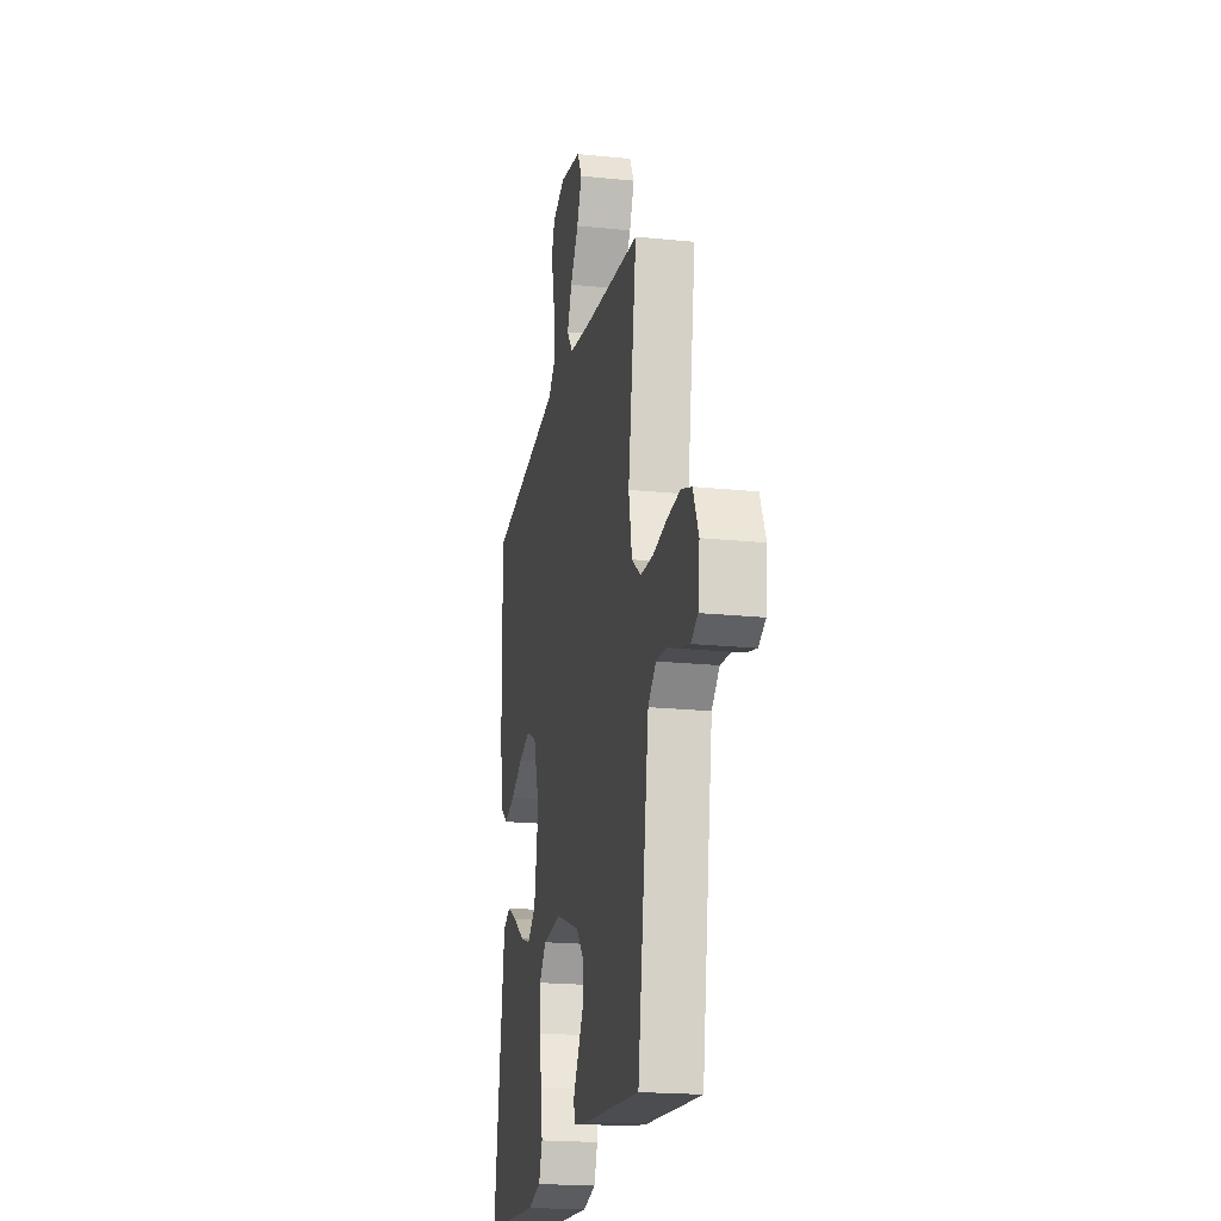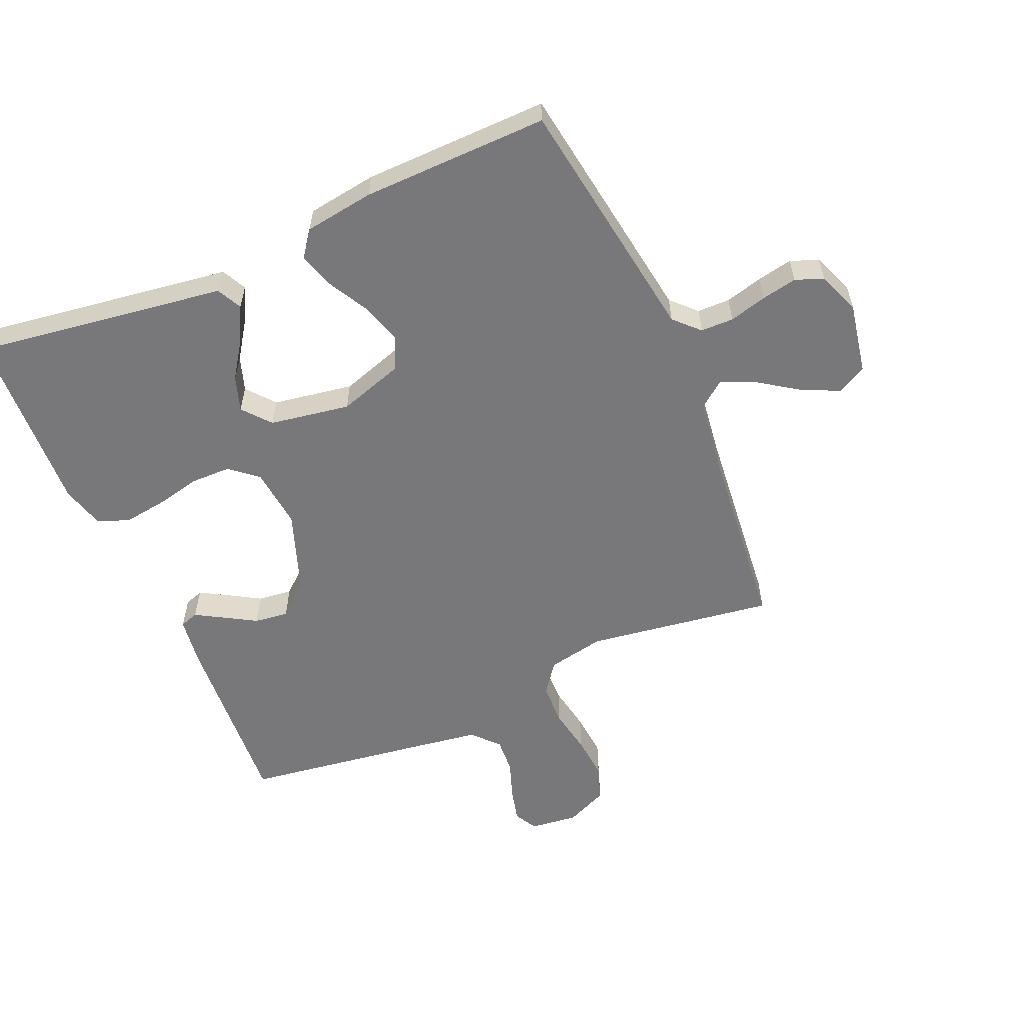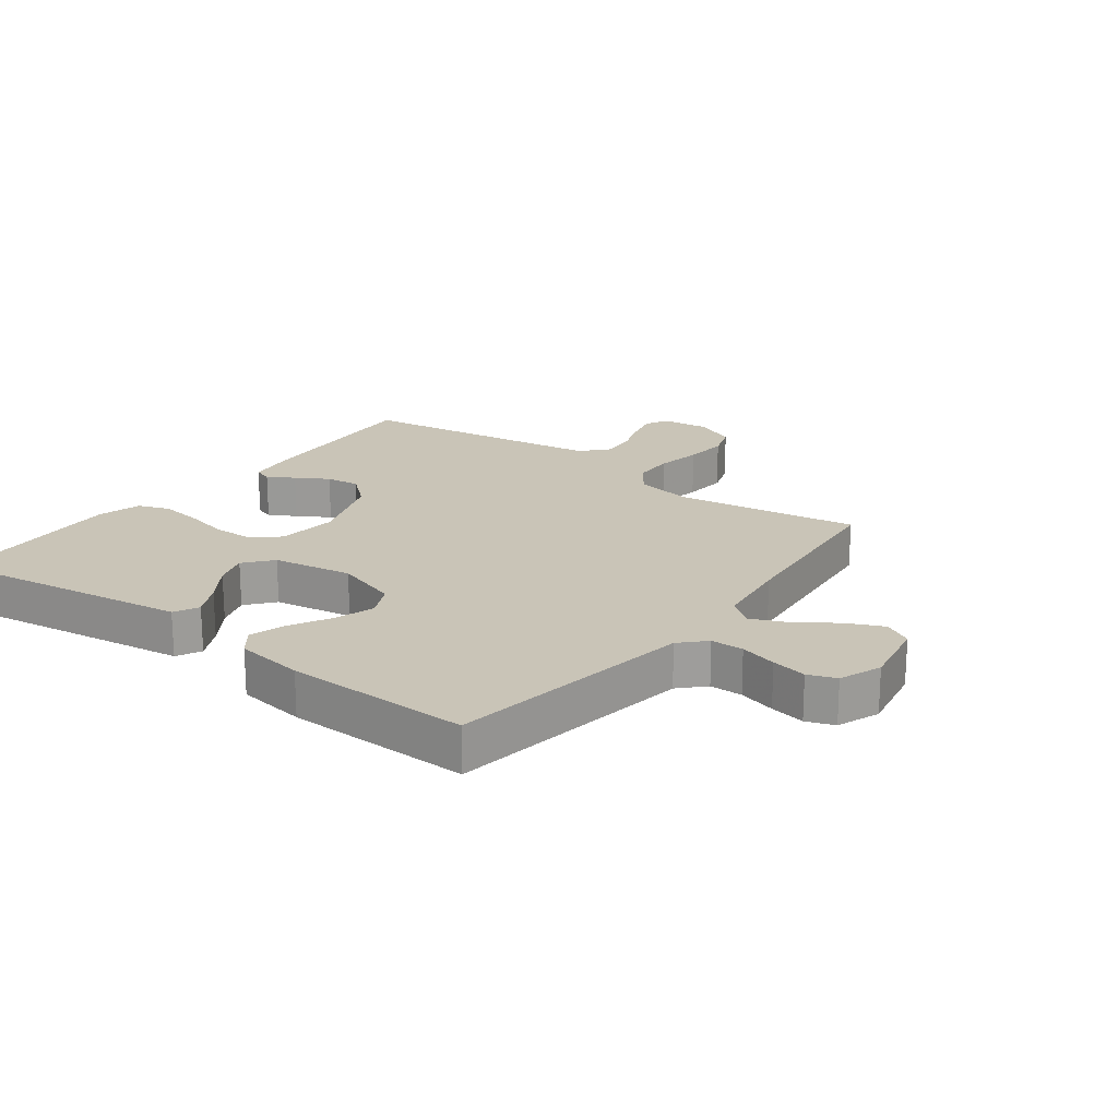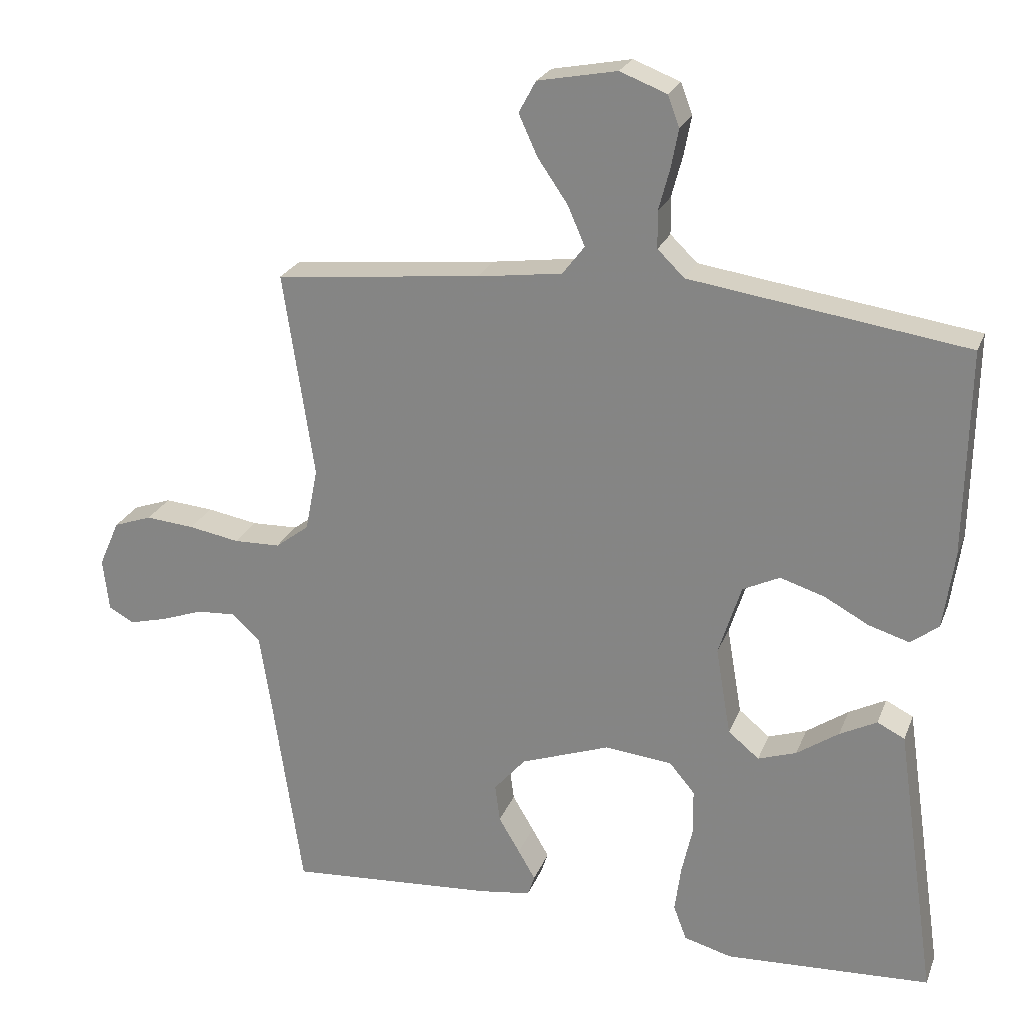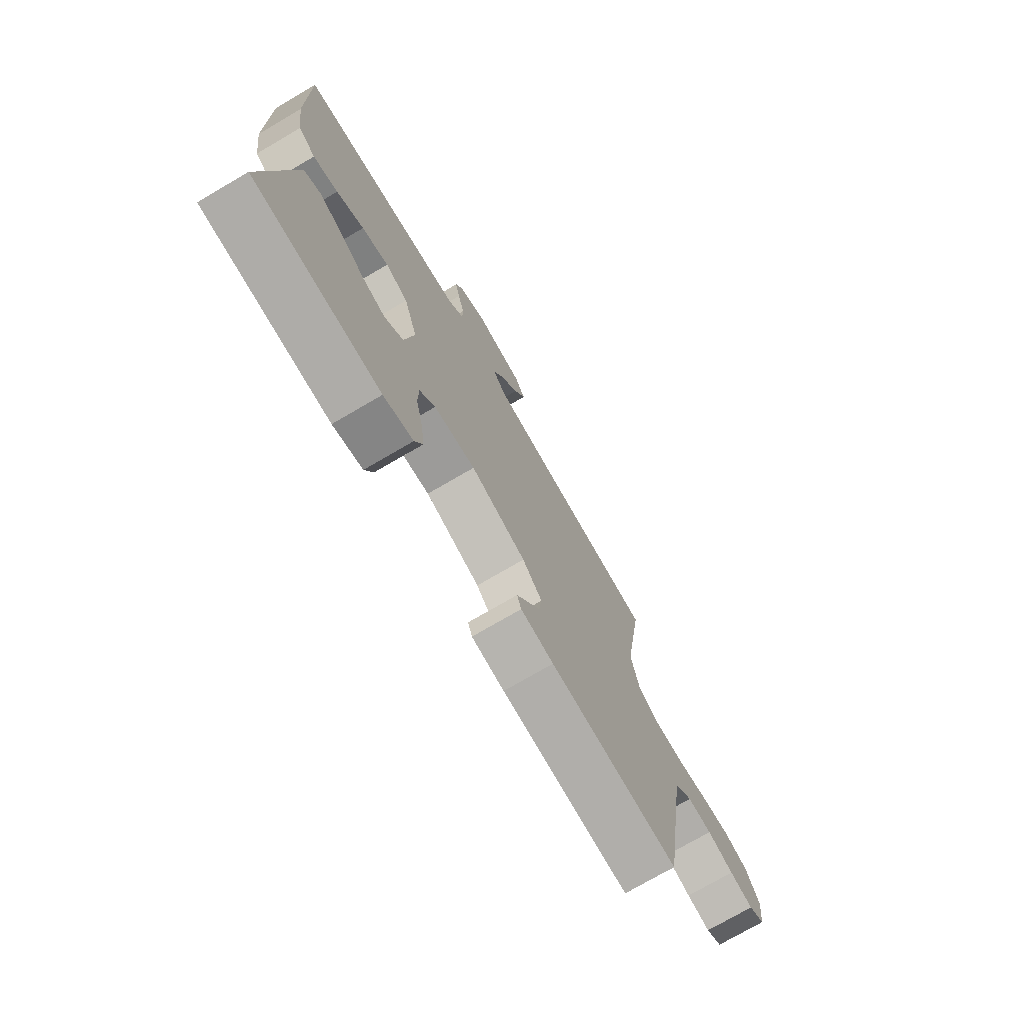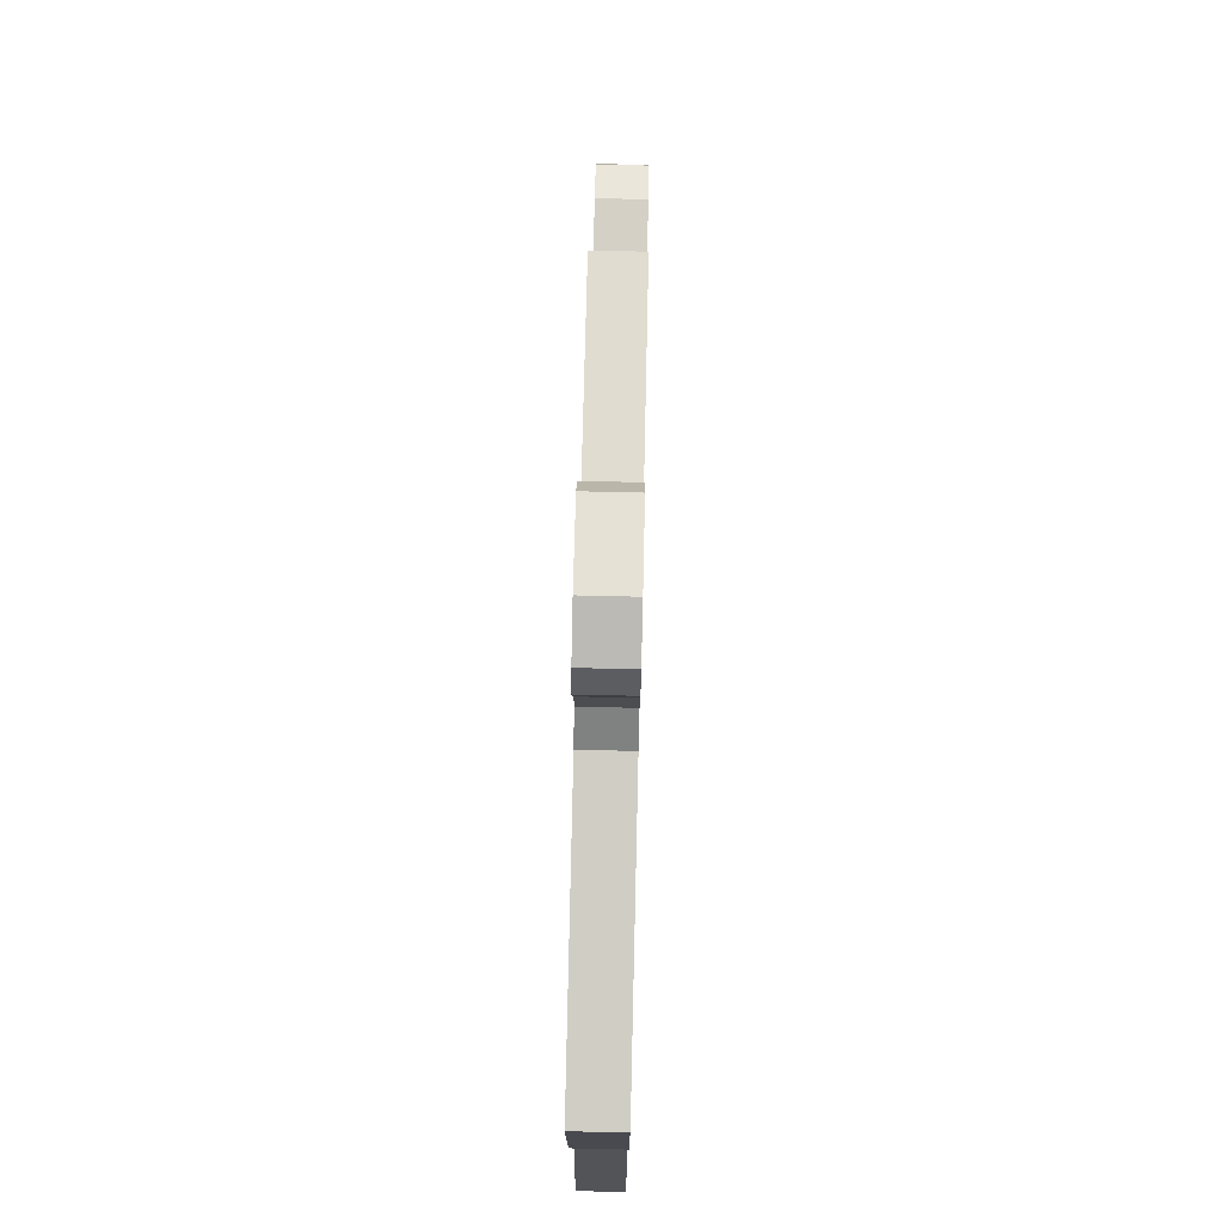
<metadata>
{"format":"obj","ext":"obj","renderer":"f3d","projection":"perspective","resolution":1024,"background":"white","views":[{"elev":-20.0,"azim":79.2,"up":"+Z"},{"elev":-57.5,"azim":-66.4,"up":"+Y"},{"elev":19.9,"azim":-53.0,"up":"+Y"},{"elev":23.8,"azim":-162.0,"up":"+Z"},{"elev":-74.6,"azim":-59.7,"up":"+Z"},{"elev":75.4,"azim":-88.7,"up":"+Z"}]}
</metadata>
<code>
v 0.5 0.07 0.5
v 0.455 0.07 0.2
v 0.473 0.07 0.108
v 0.522 0.07 0.071
v 0.59 0.07 0.069
v 0.664 0.07 0.082
v 0.735 0.07 0.088
v 0.791 0.07 0.068
v 0.821 0.07 0
v 0.812 0.07 -0.077
v 0.775 0.07 -0.097
v 0.72 0.07 -0.083
v 0.659 0.07 -0.061
v 0.602 0.07 -0.057
v 0.56 0.07 -0.095
v 0.544 0.07 -0.2
v 0.5 0.07 -0.5
v 0.2 0.07 -0.478
v 0.123 0.07 -0.467
v 0.113 0.07 -0.437
v 0.138 0.07 -0.394
v 0.169 0.07 -0.342
v 0.176 0.07 -0.287
v 0.13 0.07 -0.234
v 0 0.07 -0.187
v -0.098 0.07 -0.197
v -0.135 0.07 -0.241
v -0.136 0.07 -0.306
v -0.12 0.07 -0.378
v -0.111 0.07 -0.446
v -0.13 0.07 -0.497
v -0.2 0.07 -0.516
v -0.5 0.07 -0.5
v -0.456 0.07 -0.2
v -0.441 0.07 -0.097
v -0.401 0.07 -0.077
v -0.347 0.07 -0.105
v -0.286 0.07 -0.147
v -0.23 0.07 -0.166
v -0.185 0.07 -0.129
v -0.163 0.07 0
v -0.196 0.07 0.104
v -0.25 0.07 0.13
v -0.314 0.07 0.11
v -0.379 0.07 0.075
v -0.438 0.07 0.057
v -0.479 0.07 0.088
v -0.495 0.07 0.2
v -0.5 0.07 0.5
v -0.2 0.07 0.544
v -0.098 0.07 0.559
v -0.059 0.07 0.597
v -0.058 0.07 0.65
v -0.074 0.07 0.71
v -0.085 0.07 0.767
v -0.068 0.07 0.812
v 0 0.07 0.838
v 0.115 0.07 0.816
v 0.14 0.07 0.77
v 0.113 0.07 0.711
v 0.069 0.07 0.647
v 0.044 0.07 0.59
v 0.076 0.07 0.548
v 0.2 0.07 0.531
v 0.5 0 0.5
v 0.455 0 0.2
v 0.473 0 0.108
v 0.522 0 0.071
v 0.59 0 0.069
v 0.664 0 0.082
v 0.735 0 0.088
v 0.791 0 0.068
v 0.821 0 0
v 0.812 0 -0.077
v 0.775 0 -0.097
v 0.72 0 -0.083
v 0.659 0 -0.061
v 0.602 0 -0.057
v 0.56 0 -0.095
v 0.544 0 -0.2
v 0.5 0 -0.5
v 0.2 0 -0.478
v 0.123 0 -0.467
v 0.113 0 -0.437
v 0.138 0 -0.394
v 0.169 0 -0.342
v 0.176 0 -0.287
v 0.13 0 -0.234
v 0 0 -0.187
v -0.098 0 -0.197
v -0.135 0 -0.241
v -0.136 0 -0.306
v -0.12 0 -0.378
v -0.111 0 -0.446
v -0.13 0 -0.497
v -0.2 0 -0.516
v -0.5 0 -0.5
v -0.456 0 -0.2
v -0.441 0 -0.097
v -0.401 0 -0.077
v -0.347 0 -0.105
v -0.286 0 -0.147
v -0.23 0 -0.166
v -0.185 0 -0.129
v -0.163 0 0
v -0.196 0 0.104
v -0.25 0 0.13
v -0.314 0 0.11
v -0.379 0 0.075
v -0.438 0 0.057
v -0.479 0 0.088
v -0.495 0 0.2
v -0.5 0 0.5
v -0.2 0 0.544
v -0.098 0 0.559
v -0.059 0 0.597
v -0.058 0 0.65
v -0.074 0 0.71
v -0.085 0 0.767
v -0.068 0 0.812
v 0 0 0.838
v 0.115 0 0.816
v 0.14 0 0.77
v 0.113 0 0.711
v 0.069 0 0.647
v 0.044 0 0.59
v 0.076 0 0.548
v 0.2 0 0.531
f 59 60 61
f 58 59 61
f 57 58 61
f 56 57 61
f 55 56 61
f 54 55 61
f 53 54 61
f 52 53 61 62
f 51 52 62 63
f 48 49 50
f 47 48 50
f 46 47 50
f 45 46 50
f 44 45 50
f 51 63 64
f 50 51 64
f 44 50 64
f 43 44 64
f 36 37 38
f 35 36 38
f 34 35 38
f 34 38 39
f 33 34 39
f 32 33 39
f 31 32 39
f 30 31 39
f 29 30 39
f 28 29 39
f 27 28 39 40
f 20 21 22
f 19 20 22
f 18 19 22
f 17 18 22
f 16 17 22
f 15 16 22 23
f 14 15 23 24
f 11 12 13
f 10 11 13
f 9 10 13
f 8 9 13
f 7 8 13
f 6 7 13
f 5 6 13
f 4 5 13 14
f 14 24 25
f 4 14 25
f 3 4 25
f 64 1 2
f 43 64 2
f 42 43 2
f 26 27 40 41
f 26 41 42
f 25 26 42
f 3 25 42
f 2 3 42
f 125 124 123
f 125 123 122
f 125 122 121
f 125 121 120
f 125 120 119
f 125 119 118
f 125 118 117
f 126 125 117 116
f 127 126 116 115
f 114 113 112
f 114 112 111
f 114 111 110
f 114 110 109
f 114 109 108
f 128 127 115
f 128 115 114
f 128 114 108
f 128 108 107
f 102 101 100
f 102 100 99
f 102 99 98
f 103 102 98
f 103 98 97
f 103 97 96
f 103 96 95
f 103 95 94
f 103 94 93
f 103 93 92
f 104 103 92 91
f 86 85 84
f 86 84 83
f 86 83 82
f 86 82 81
f 86 81 80
f 87 86 80 79
f 88 87 79 78
f 77 76 75
f 77 75 74
f 77 74 73
f 77 73 72
f 77 72 71
f 77 71 70
f 77 70 69
f 78 77 69 68
f 89 88 78
f 89 78 68
f 89 68 67
f 66 65 128
f 66 128 107
f 66 107 106
f 105 104 91 90
f 106 105 90
f 106 90 89
f 106 89 67
f 106 67 66
f 1 65 66 2
f 2 66 67 3
f 3 67 68 4
f 4 68 69 5
f 5 69 70 6
f 6 70 71 7
f 7 71 72 8
f 8 72 73 9
f 9 73 74 10
f 10 74 75 11
f 11 75 76 12
f 12 76 77 13
f 13 77 78 14
f 14 78 79 15
f 15 79 80 16
f 16 80 81 17
f 17 81 82 18
f 18 82 83 19
f 19 83 84 20
f 20 84 85 21
f 21 85 86 22
f 22 86 87 23
f 23 87 88 24
f 24 88 89 25
f 25 89 90 26
f 26 90 91 27
f 27 91 92 28
f 28 92 93 29
f 29 93 94 30
f 30 94 95 31
f 31 95 96 32
f 32 96 97 33
f 33 97 98 34
f 34 98 99 35
f 35 99 100 36
f 36 100 101 37
f 37 101 102 38
f 38 102 103 39
f 39 103 104 40
f 40 104 105 41
f 41 105 106 42
f 42 106 107 43
f 43 107 108 44
f 44 108 109 45
f 45 109 110 46
f 46 110 111 47
f 47 111 112 48
f 48 112 113 49
f 49 113 114 50
f 50 114 115 51
f 51 115 116 52
f 52 116 117 53
f 53 117 118 54
f 54 118 119 55
f 55 119 120 56
f 56 120 121 57
f 57 121 122 58
f 58 122 123 59
f 59 123 124 60
f 60 124 125 61
f 61 125 126 62
f 62 126 127 63
f 63 127 128 64
f 64 128 65 1

</code>
